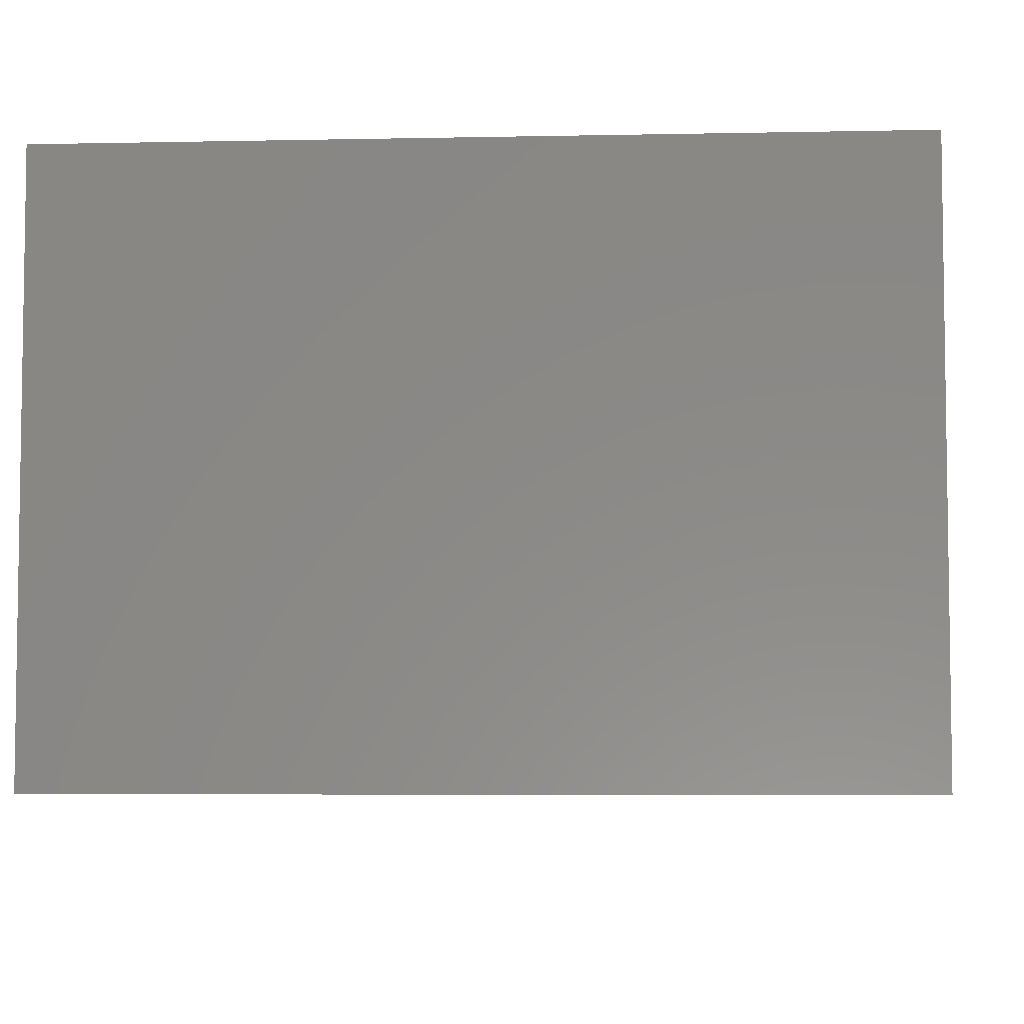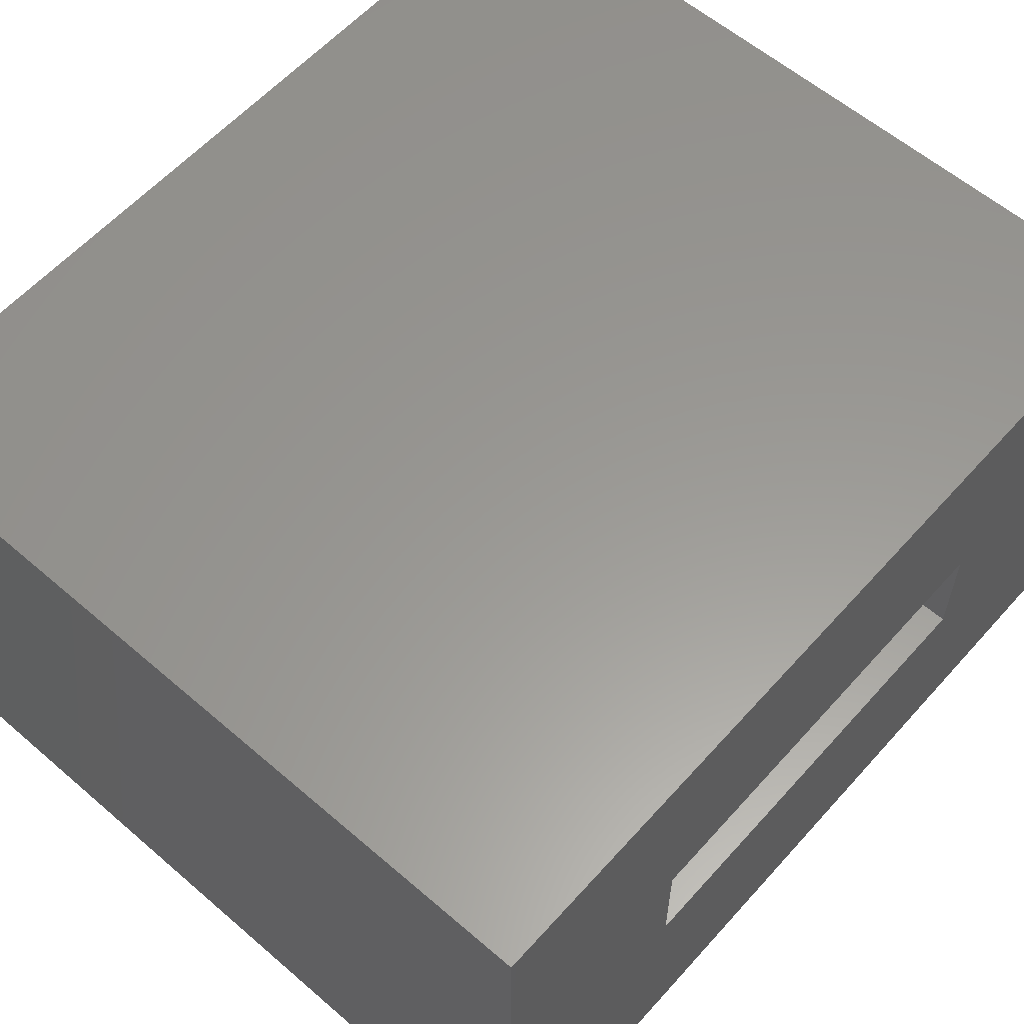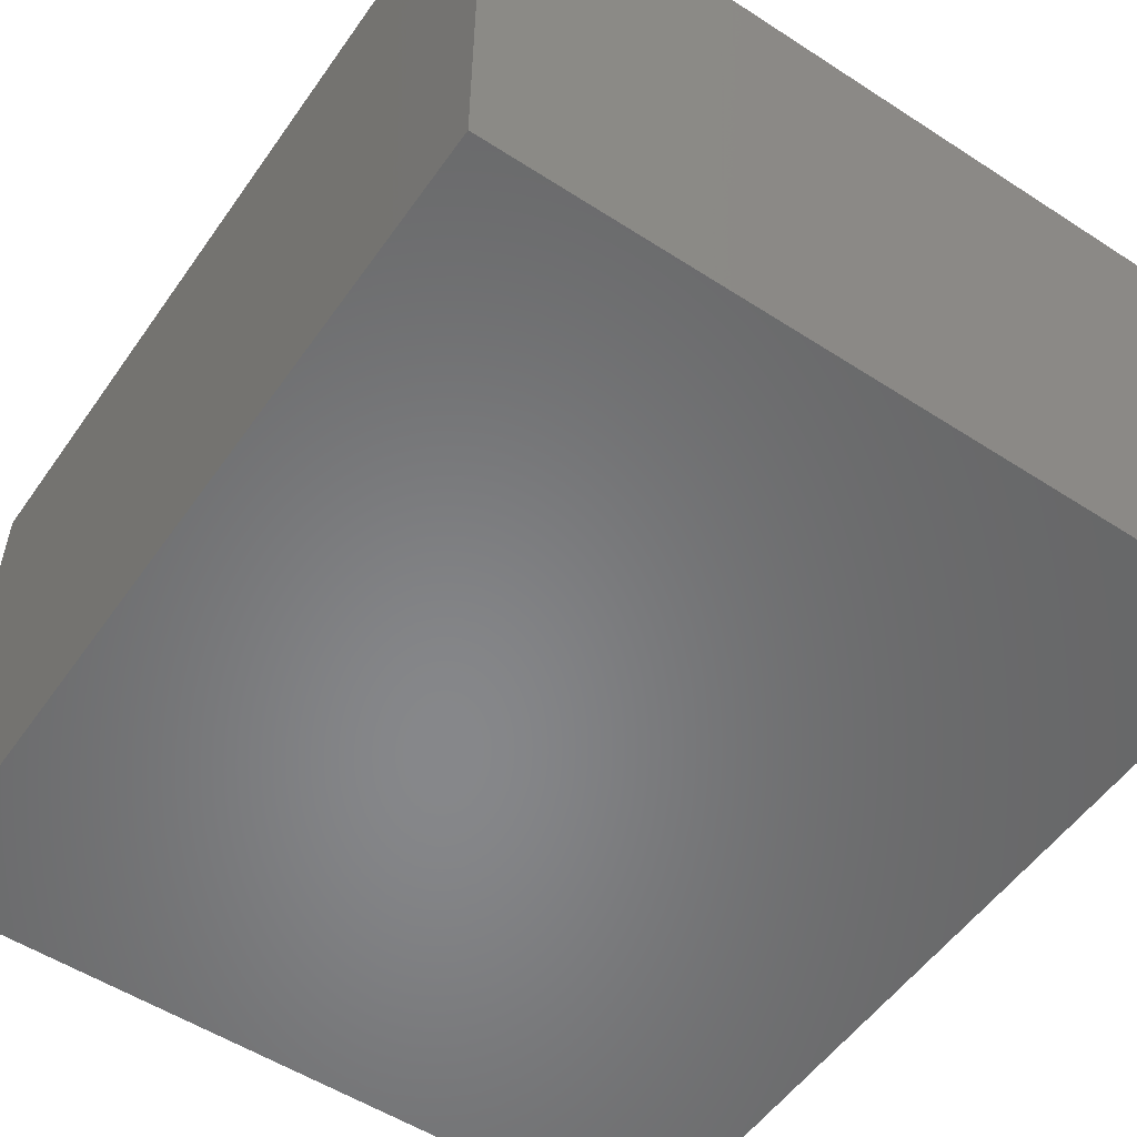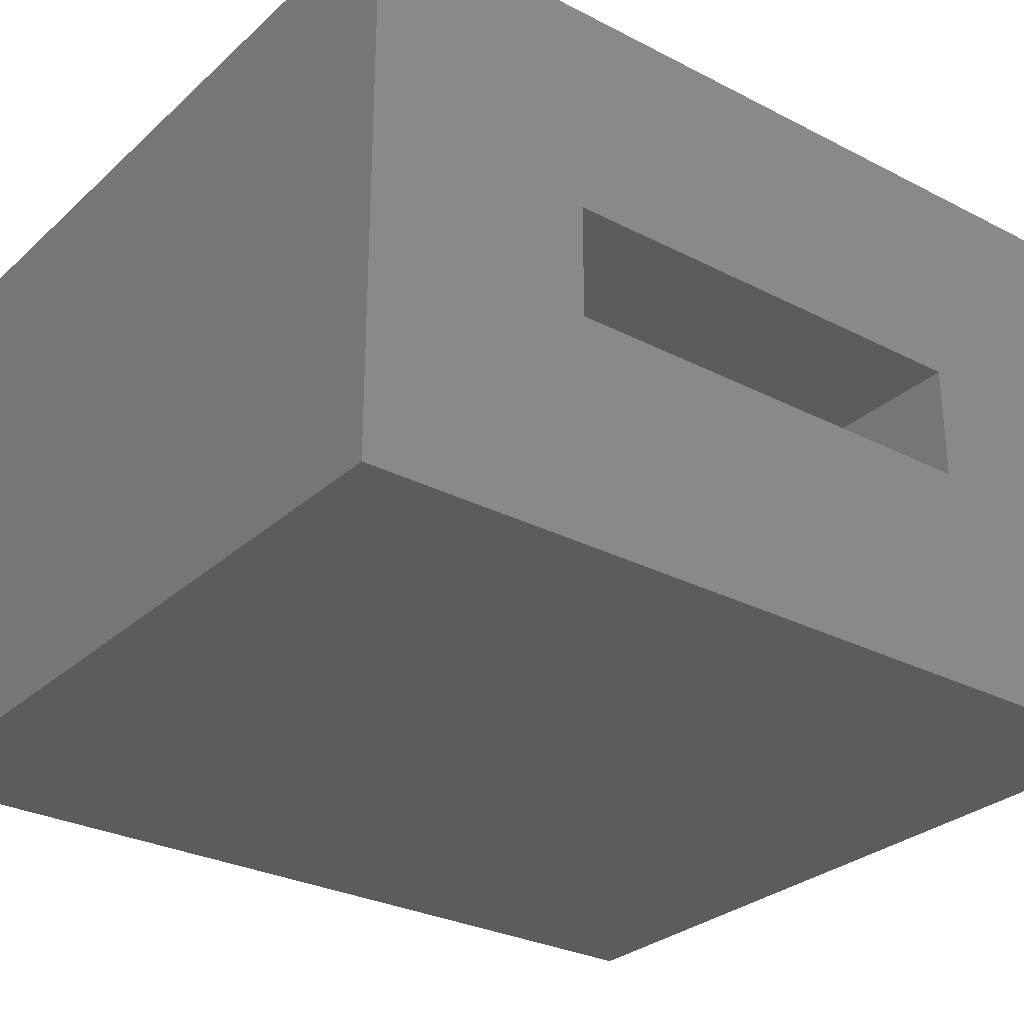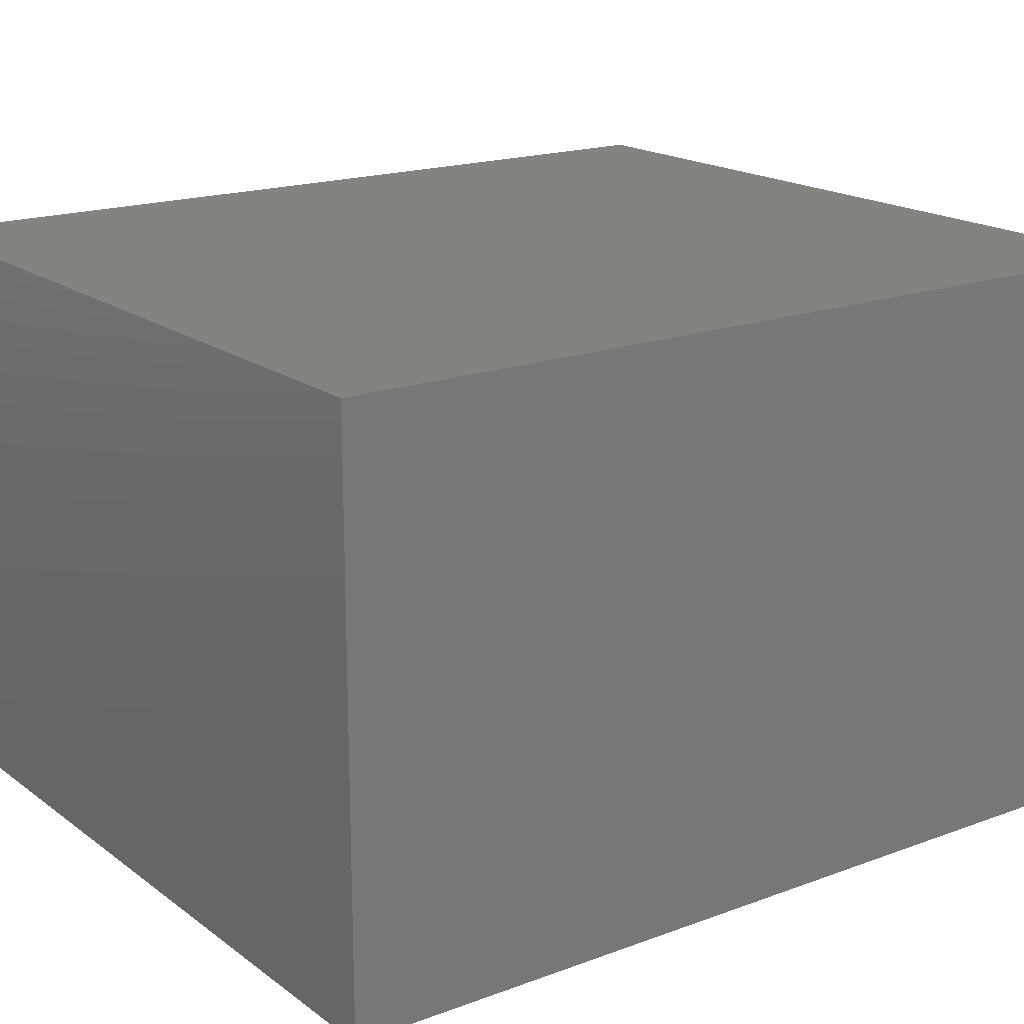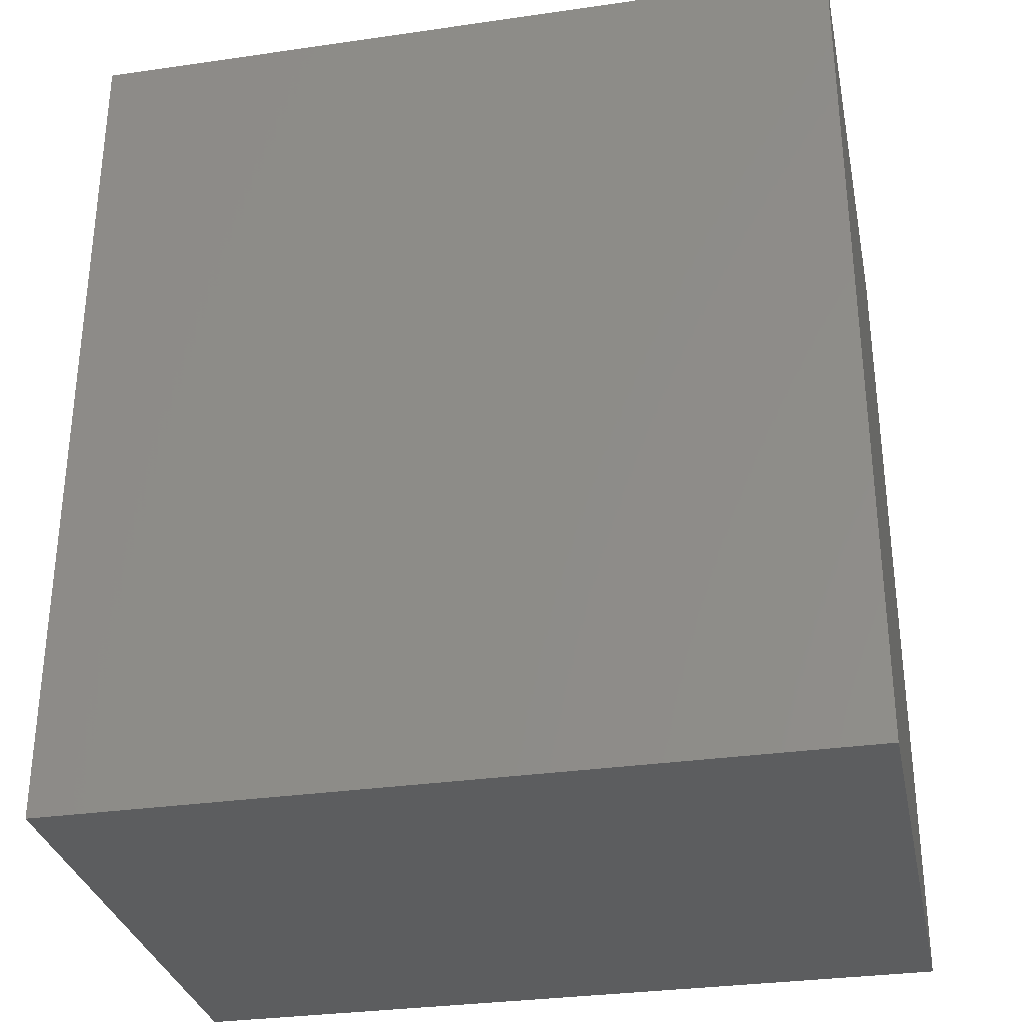
<metadata>
{"format":"stl","ext":"stl","renderer":"f3d","projection":"perspective","resolution":1024,"background":"white","views":[{"elev":-5.5,"azim":3.7,"up":"+Y"},{"elev":59.2,"azim":-138.5,"up":"+Y"},{"elev":-54.1,"azim":145.5,"up":"+Y"},{"elev":-29.1,"azim":-127.4,"up":"+Y"},{"elev":18.0,"azim":54.2,"up":"+Y"},{"elev":-31.4,"azim":11.6,"up":"+Z"}]}
</metadata>
<code>
# stl→obj: 16 verts, 28 faces
v 0.05526 -0.5839 -0.125
v 0.05526 -0.5214 -0.0625
v 0.05526 -0.4266 -0.125
v 0.05526 -0.4891 -0.0625
v 0.05526 -0.4266 0.125
v 0.05526 -0.4891 0.0625
v 0.05526 -0.5839 0.125
v 0.05526 -0.5214 0.0625
v 0.2135 -0.5214 0.0625
v 0.2135 -0.5214 -0.0625
v 0.2135 -0.4891 0.0625
v 0.2135 -0.4891 -0.0625
v 0.276 -0.5839 -0.125
v 0.276 -0.5839 0.125
v 0.276 -0.4266 -0.125
v 0.276 -0.4266 0.125
f 1 2 3
f 3 2 4
f 3 4 5
f 5 4 6
f 5 6 7
f 7 6 8
f 7 8 1
f 1 8 2
f 8 9 2
f 2 9 10
f 11 6 12
f 12 6 4
f 4 2 12
f 12 2 10
f 6 11 8
f 8 11 9
f 1 13 7
f 7 13 14
f 13 15 14
f 14 15 16
f 15 3 16
f 16 3 5
f 3 15 1
f 1 15 13
f 5 7 16
f 16 7 14
f 10 9 12
f 12 9 11

</code>
